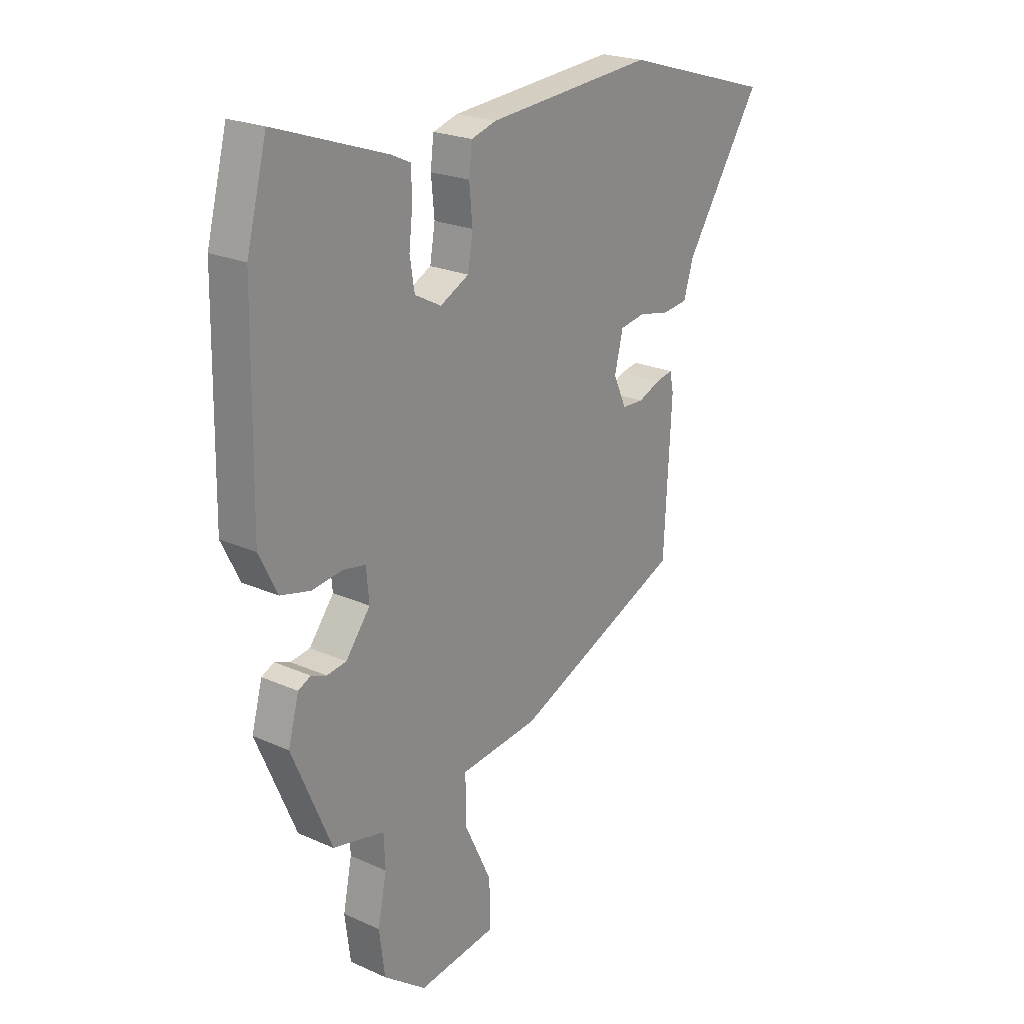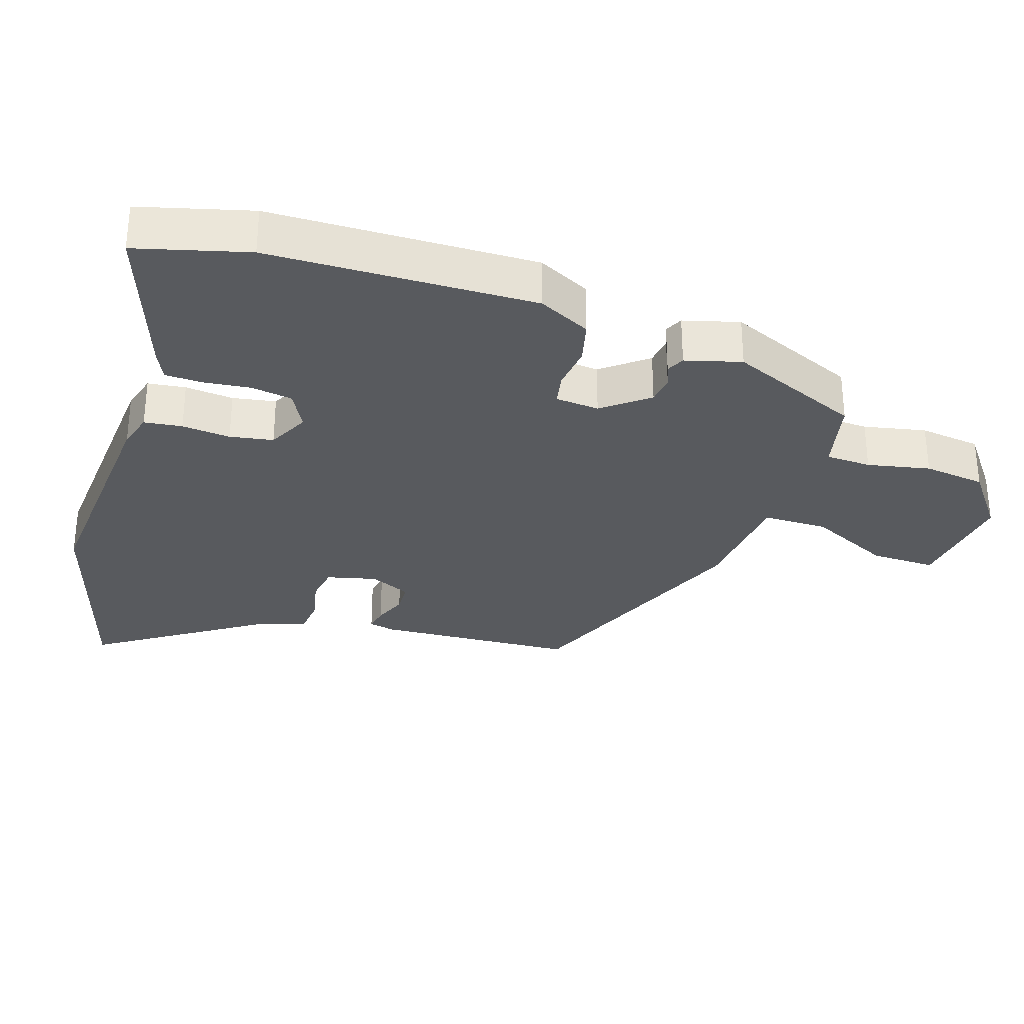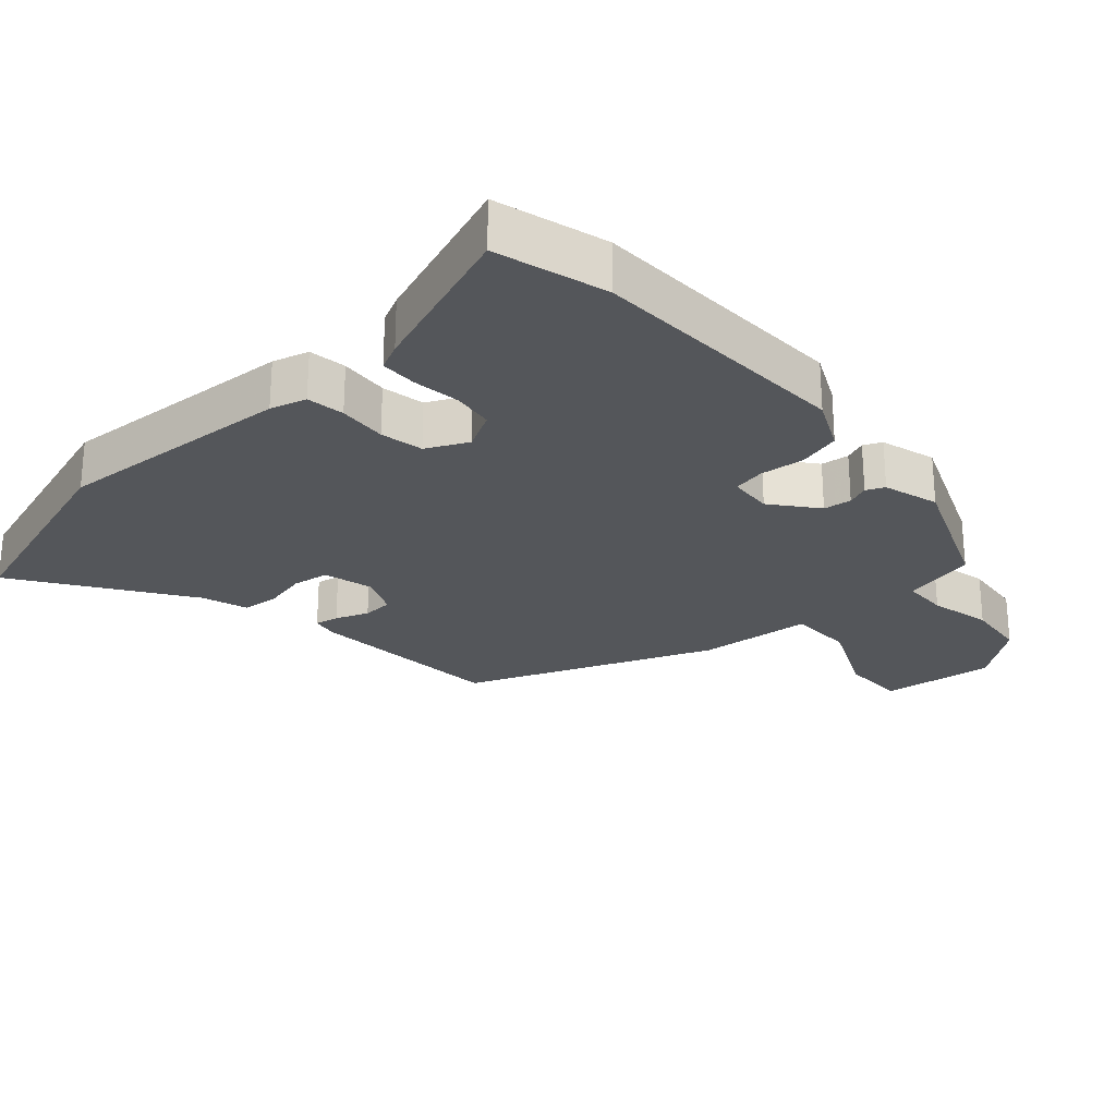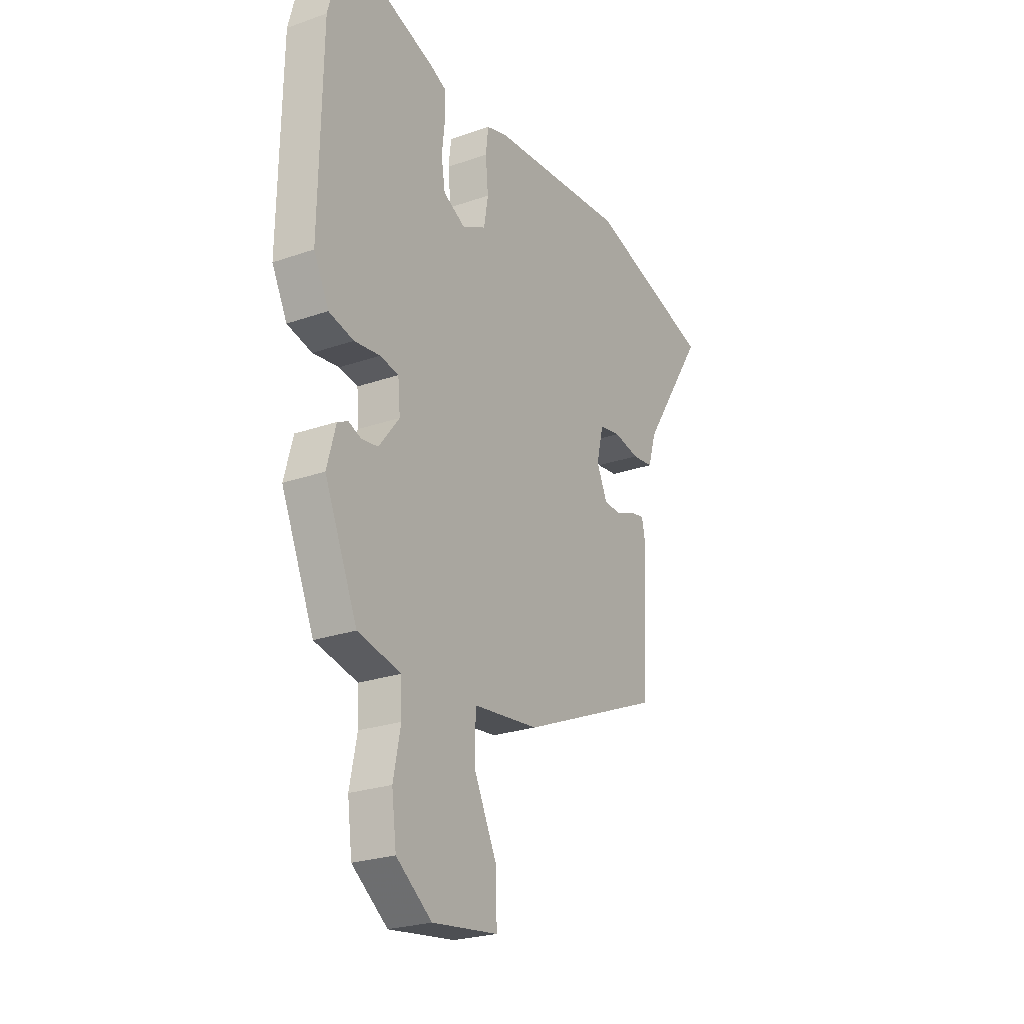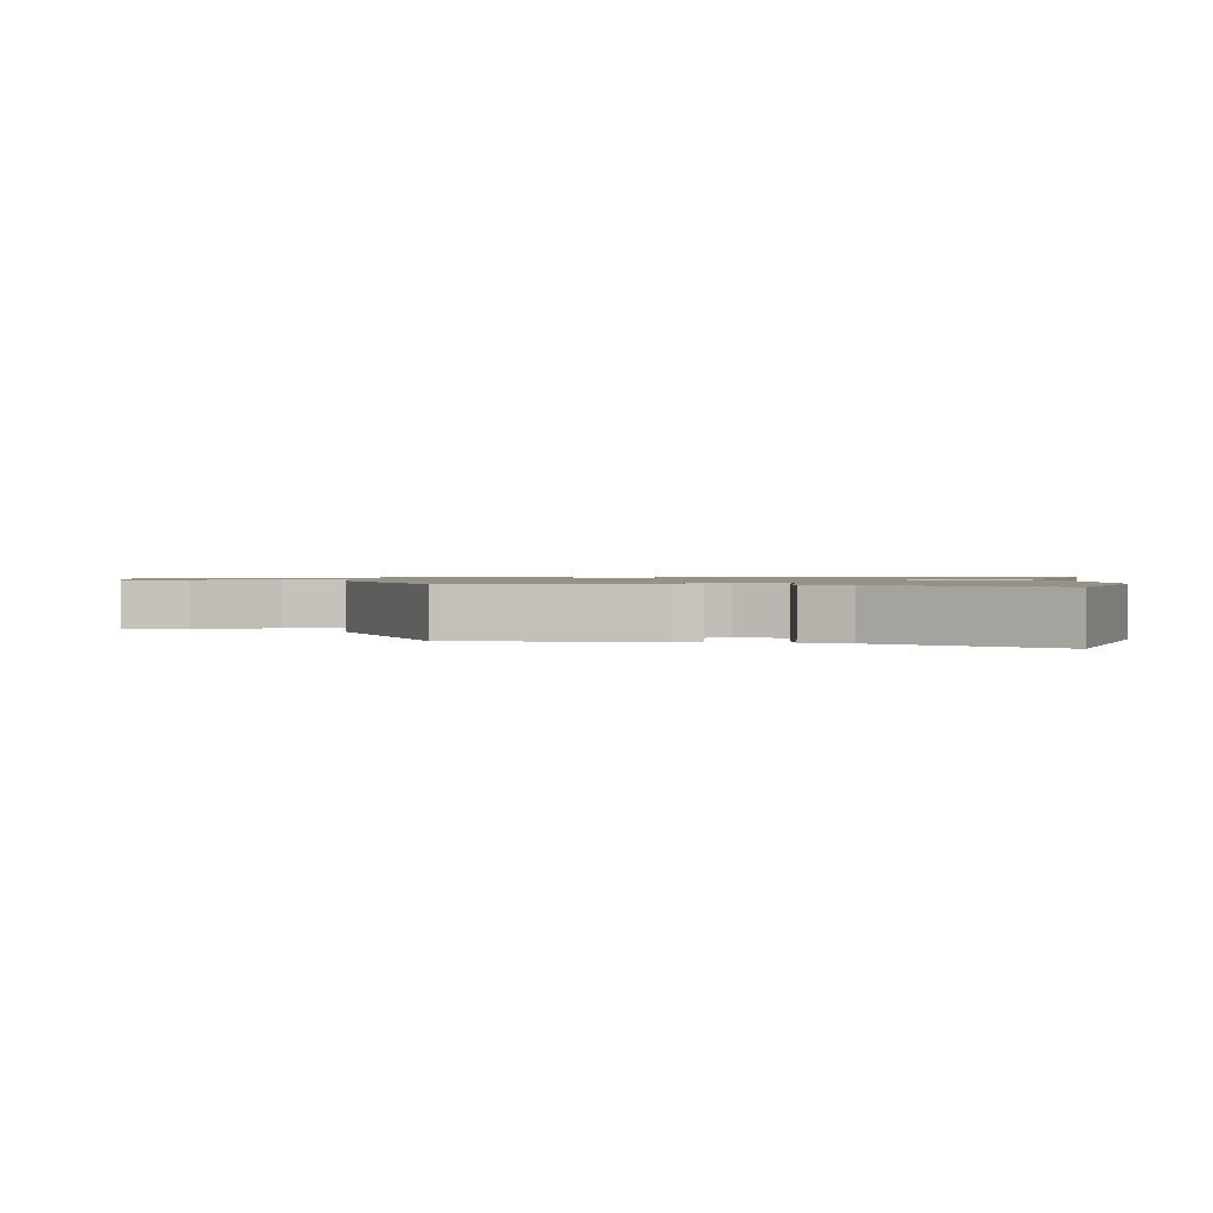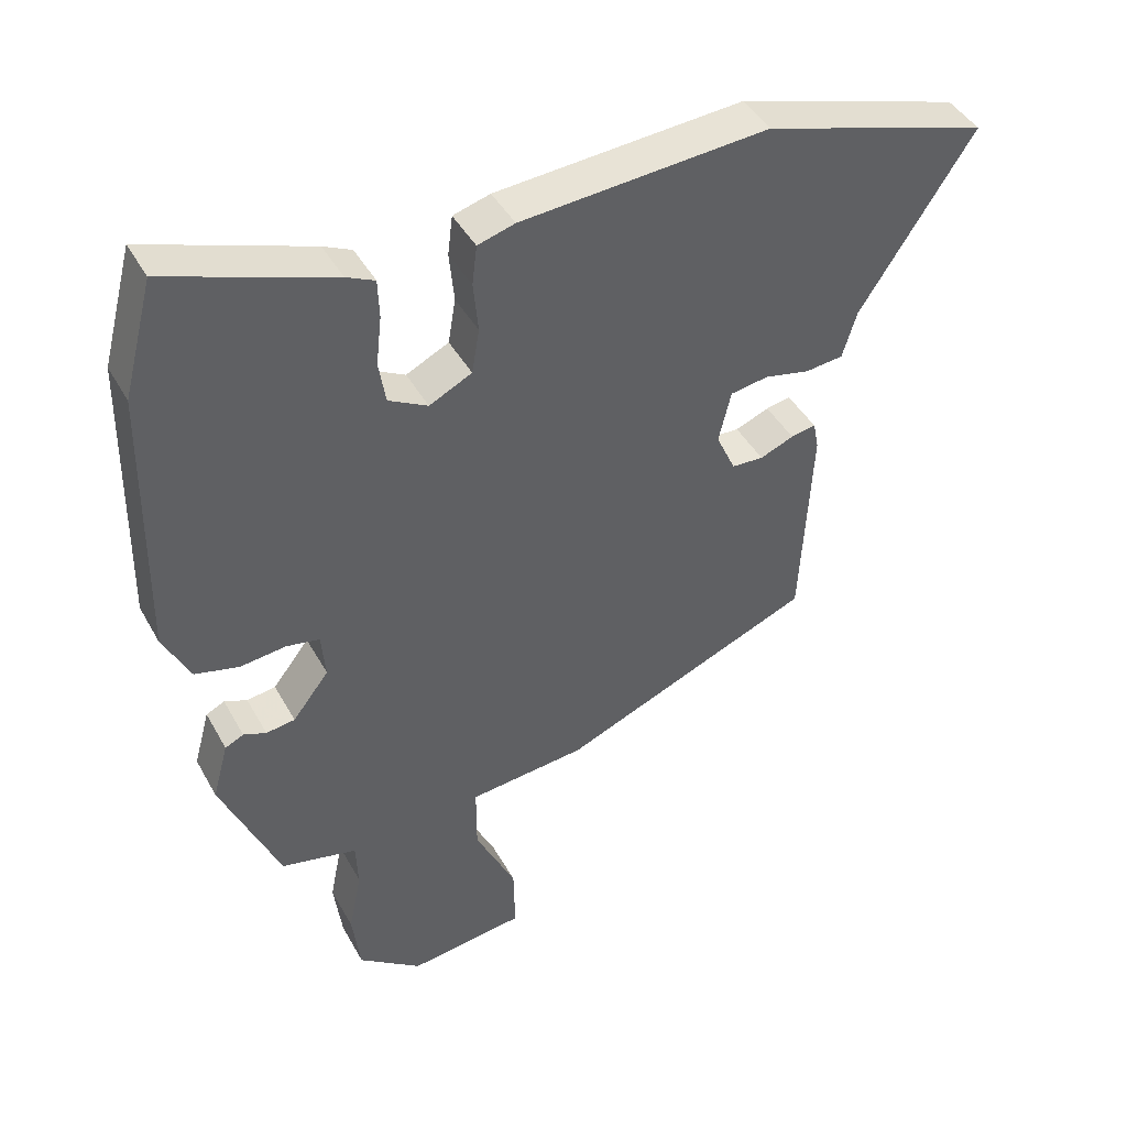
<metadata>
{"format":"obj","ext":"obj","renderer":"f3d","projection":"perspective","resolution":1024,"background":"white","views":[{"elev":22.6,"azim":127.6,"up":"+Z"},{"elev":-30.7,"azim":72.2,"up":"+Y"},{"elev":-25.3,"azim":42.8,"up":"+Y"},{"elev":-24.5,"azim":120.0,"up":"+Z"},{"elev":1.2,"azim":-87.8,"up":"+Y"},{"elev":43.2,"azim":152.8,"up":"+Z"}]}
</metadata>
<code>
v 0.475 0.07 0.595
v 0.519 0.07 0.428
v 0.526 0.07 0.029
v 0.487 0.07 -0.049
v 0.423 0.07 -0.065
v 0.356 0.07 -0.057
v 0.308 0.07 -0.066
v 0.302 0.07 -0.132
v 0.355 0.07 -0.2
v 0.397 0.07 -0.206
v 0.43 0.07 -0.193
v 0.457 0.07 -0.206
v 0.48 0.07 -0.29
v 0.395 0.07 -0.488
v 0.358 0.07 -0.496
v 0.284 0.07 -0.513
v 0.281 0.07 -0.581
v 0.3 0.07 -0.675
v 0.288 0.07 -0.768
v 0.196 0.07 -0.837
v 0.026 0.07 -0.815
v 0.028 0.07 -0.717
v 0.087 0.07 -0.594
v 0.087 0.07 -0.497
v -0.084 0.07 -0.479
v -0.452 0.07 -0.325
v -0.468 0.07 -0.027
v -0.46 0.07 0.013
v -0.424 0.07 0.006
v -0.375 0.07 -0.014
v -0.329 0.07 -0.012
v -0.301 0.07 0.049
v -0.319 0.07 0.124
v -0.374 0.07 0.133
v -0.44 0.07 0.119
v -0.495 0.07 0.125
v -0.516 0.07 0.194
v -0.681 0.07 0.446
v -0.354 0.07 0.544
v 0.006 0.07 0.516
v 0.06 0.07 0.5
v 0.067 0.07 0.443
v 0.06 0.07 0.37
v 0.071 0.07 0.305
v 0.133 0.07 0.274
v 0.19 0.07 0.304
v 0.2 0.07 0.366
v 0.192 0.07 0.437
v 0.194 0.07 0.493
v 0.235 0.07 0.512
v 0.475 0 0.595
v 0.519 0 0.428
v 0.526 0 0.029
v 0.487 0 -0.049
v 0.423 0 -0.065
v 0.356 0 -0.057
v 0.308 0 -0.066
v 0.302 0 -0.132
v 0.355 0 -0.2
v 0.397 0 -0.206
v 0.43 0 -0.193
v 0.457 0 -0.206
v 0.48 0 -0.29
v 0.395 0 -0.488
v 0.358 0 -0.496
v 0.284 0 -0.513
v 0.281 0 -0.581
v 0.3 0 -0.675
v 0.288 0 -0.768
v 0.196 0 -0.837
v 0.026 0 -0.815
v 0.028 0 -0.717
v 0.087 0 -0.594
v 0.087 0 -0.497
v -0.084 0 -0.479
v -0.452 0 -0.325
v -0.468 0 -0.027
v -0.46 0 0.013
v -0.424 0 0.006
v -0.375 0 -0.014
v -0.329 0 -0.012
v -0.301 0 0.049
v -0.319 0 0.124
v -0.374 0 0.133
v -0.44 0 0.119
v -0.495 0 0.125
v -0.516 0 0.194
v -0.681 0 0.446
v -0.354 0 0.544
v 0.006 0 0.516
v 0.06 0 0.5
v 0.067 0 0.443
v 0.06 0 0.37
v 0.071 0 0.305
v 0.133 0 0.274
v 0.19 0 0.304
v 0.2 0 0.366
v 0.192 0 0.437
v 0.194 0 0.493
v 0.235 0 0.512
f 47 48 49 50
f 46 47 50 1
f 40 41 42 43
f 40 43 44
f 37 38 39 40
f 37 40 44
f 34 35 36 37
f 33 34 37 44
f 32 33 44 45
f 27 28 29 30
f 27 30 31
f 24 25 26 27
f 24 27 31
f 20 21 22 23
f 20 23 24
f 17 18 19 20
f 16 17 20 24
f 15 16 24 31
f 10 11 12 13
f 9 10 13 14
f 8 9 14 15
f 3 4 5 6
f 3 6 7
f 46 1 2 3
f 45 46 3 7
f 8 15 31 32
f 7 8 32 45
f 100 99 98 97
f 51 100 97 96
f 93 92 91 90
f 94 93 90
f 90 89 88 87
f 94 90 87
f 87 86 85 84
f 94 87 84 83
f 95 94 83 82
f 80 79 78 77
f 81 80 77
f 77 76 75 74
f 81 77 74
f 73 72 71 70
f 74 73 70
f 70 69 68 67
f 74 70 67 66
f 81 74 66 65
f 63 62 61 60
f 64 63 60 59
f 65 64 59 58
f 56 55 54 53
f 57 56 53
f 53 52 51 96
f 57 53 96 95
f 82 81 65 58
f 95 82 58 57
f 1 51 52 2
f 2 52 53 3
f 3 53 54 4
f 4 54 55 5
f 5 55 56 6
f 6 56 57 7
f 7 57 58 8
f 8 58 59 9
f 9 59 60 10
f 10 60 61 11
f 11 61 62 12
f 12 62 63 13
f 13 63 64 14
f 14 64 65 15
f 15 65 66 16
f 16 66 67 17
f 17 67 68 18
f 18 68 69 19
f 19 69 70 20
f 20 70 71 21
f 21 71 72 22
f 22 72 73 23
f 23 73 74 24
f 24 74 75 25
f 25 75 76 26
f 26 76 77 27
f 27 77 78 28
f 28 78 79 29
f 29 79 80 30
f 30 80 81 31
f 31 81 82 32
f 32 82 83 33
f 33 83 84 34
f 34 84 85 35
f 35 85 86 36
f 36 86 87 37
f 37 87 88 38
f 38 88 89 39
f 39 89 90 40
f 40 90 91 41
f 41 91 92 42
f 42 92 93 43
f 43 93 94 44
f 44 94 95 45
f 45 95 96 46
f 46 96 97 47
f 47 97 98 48
f 48 98 99 49
f 49 99 100 50
f 50 100 51 1

</code>
